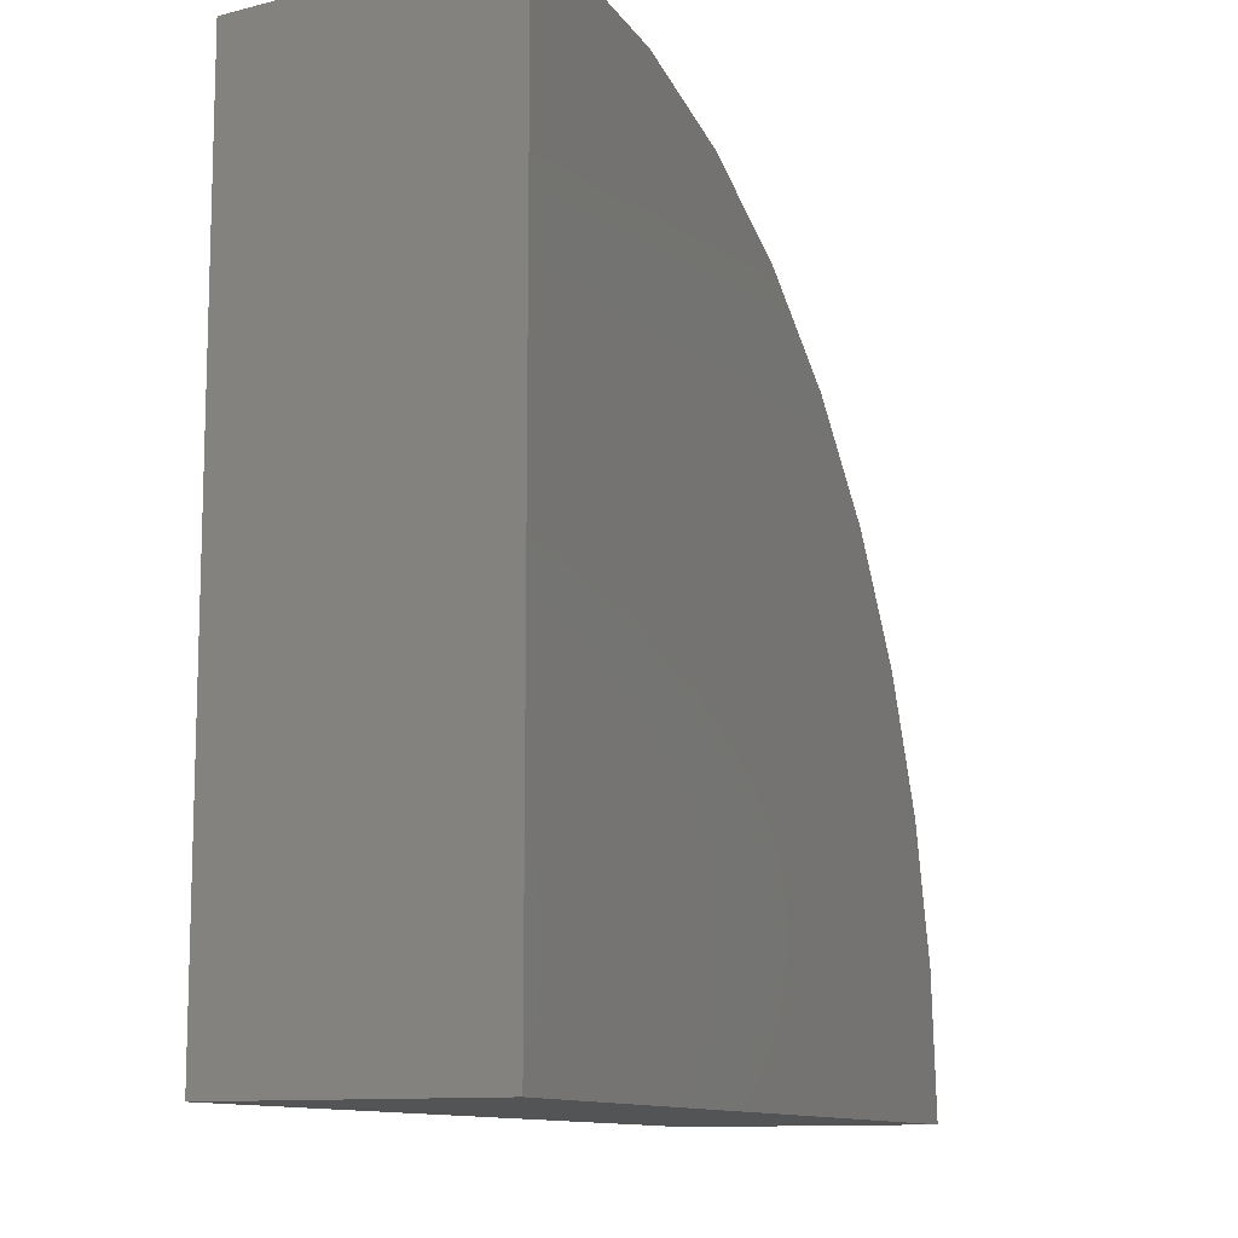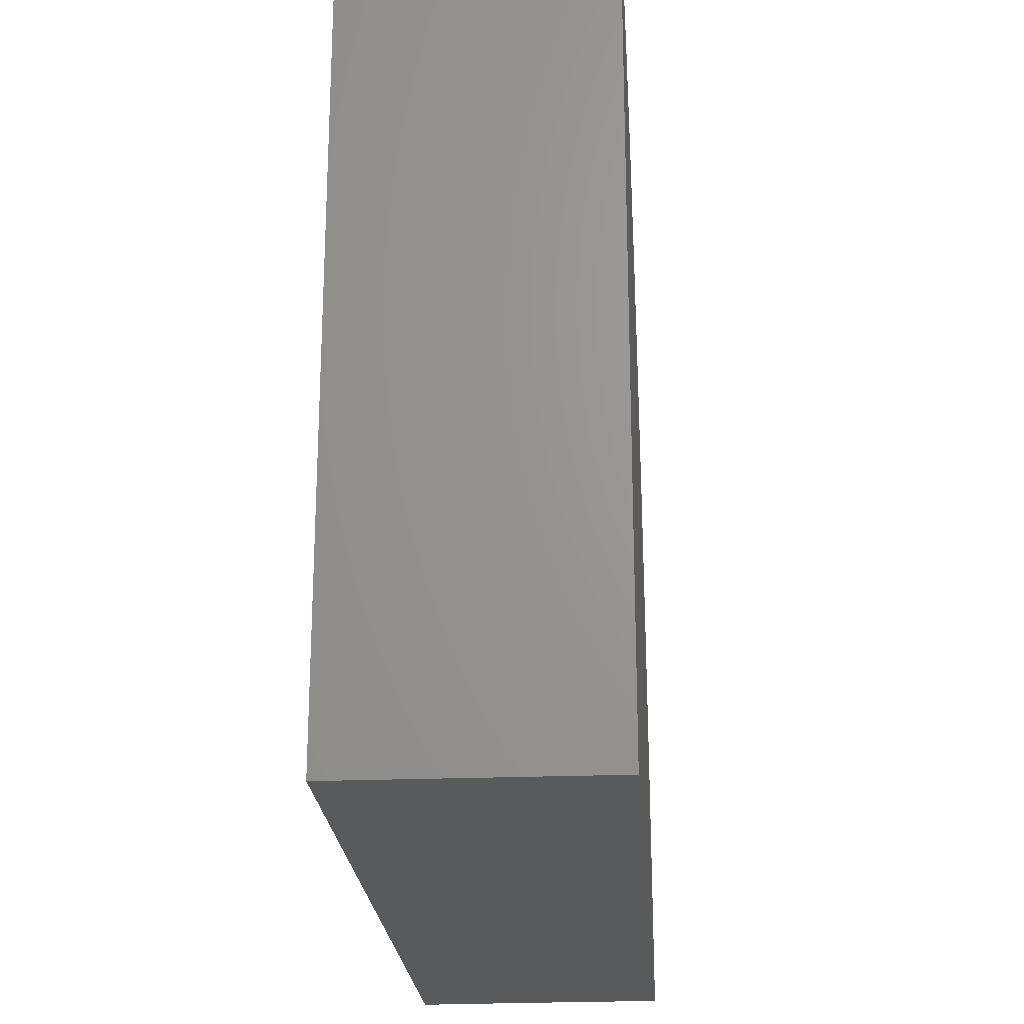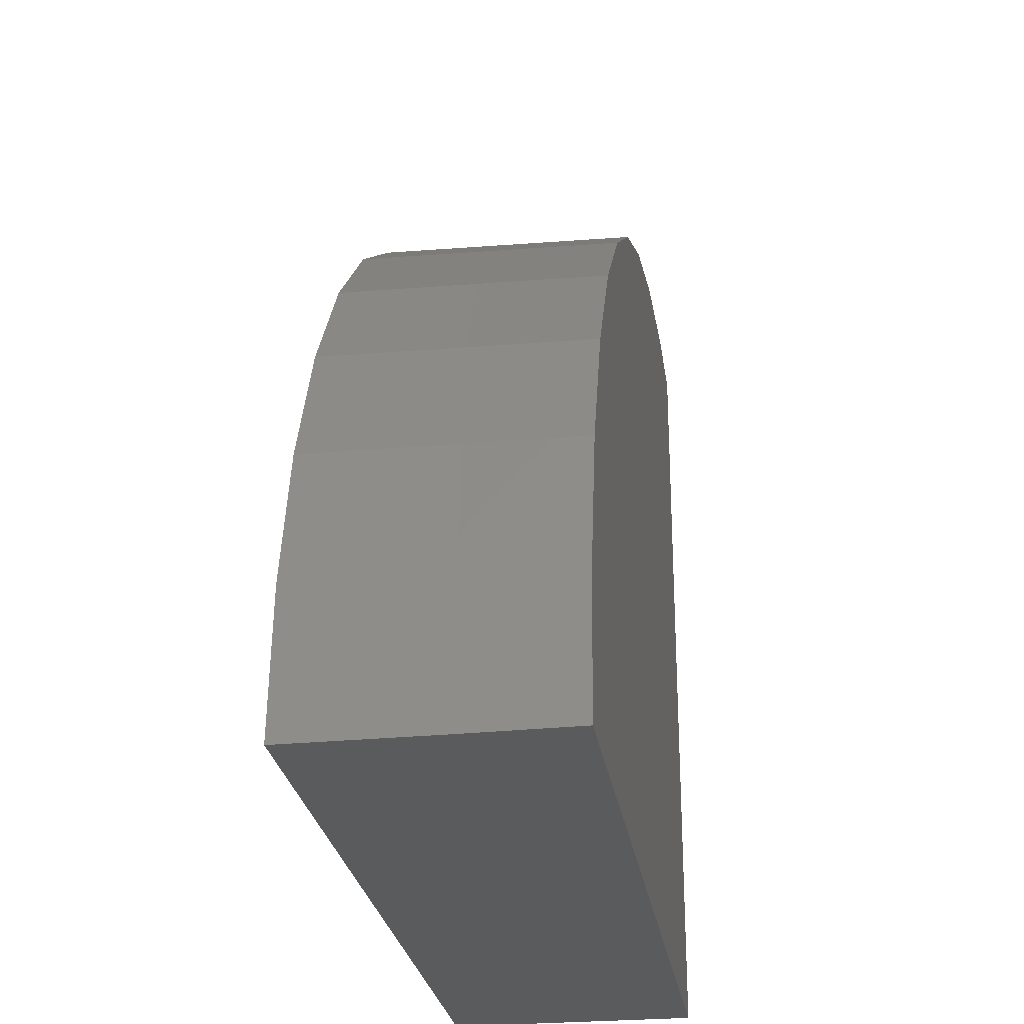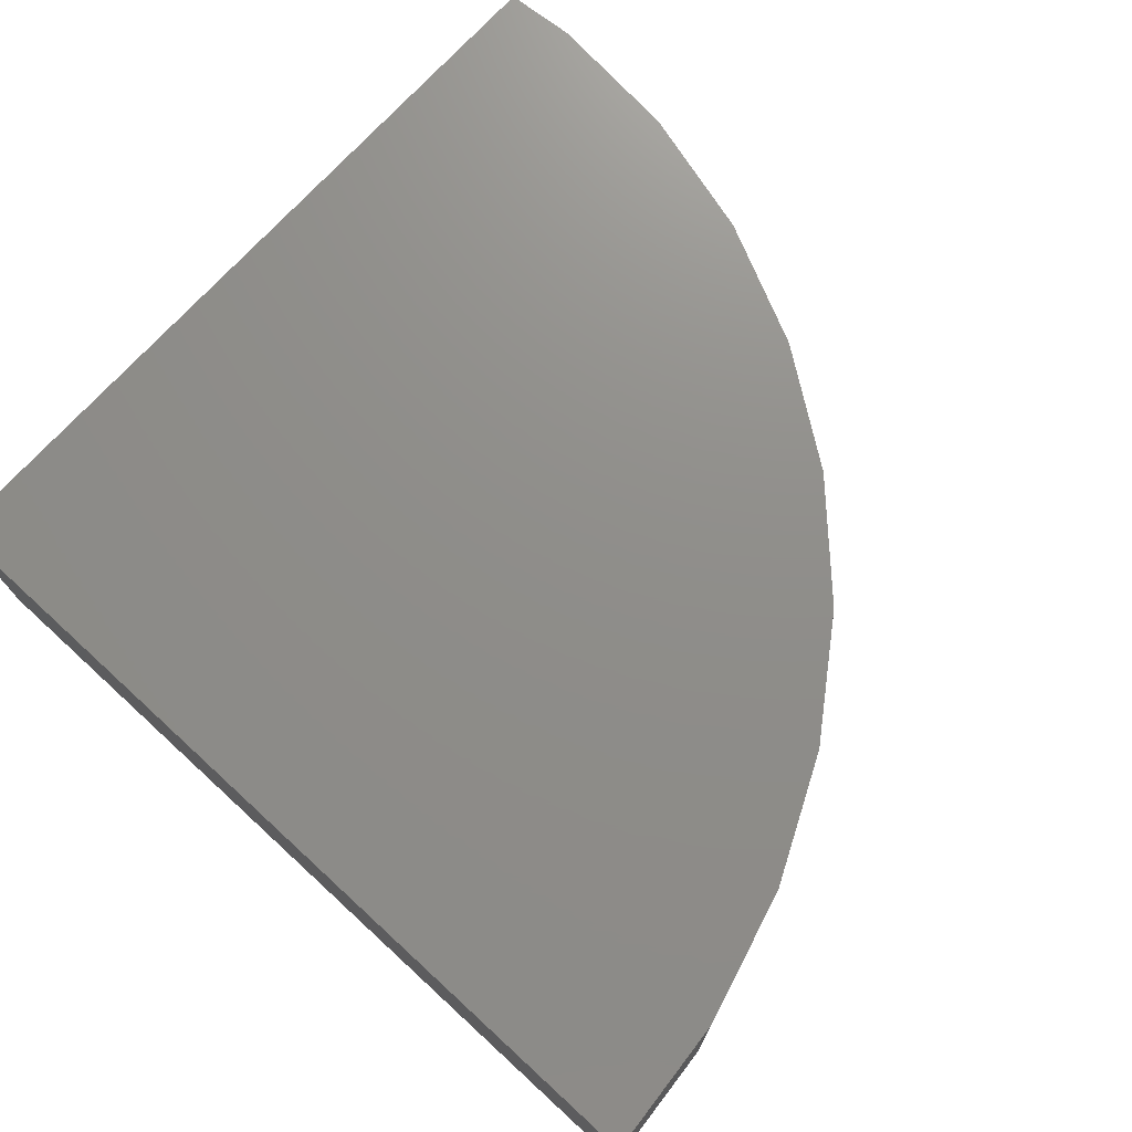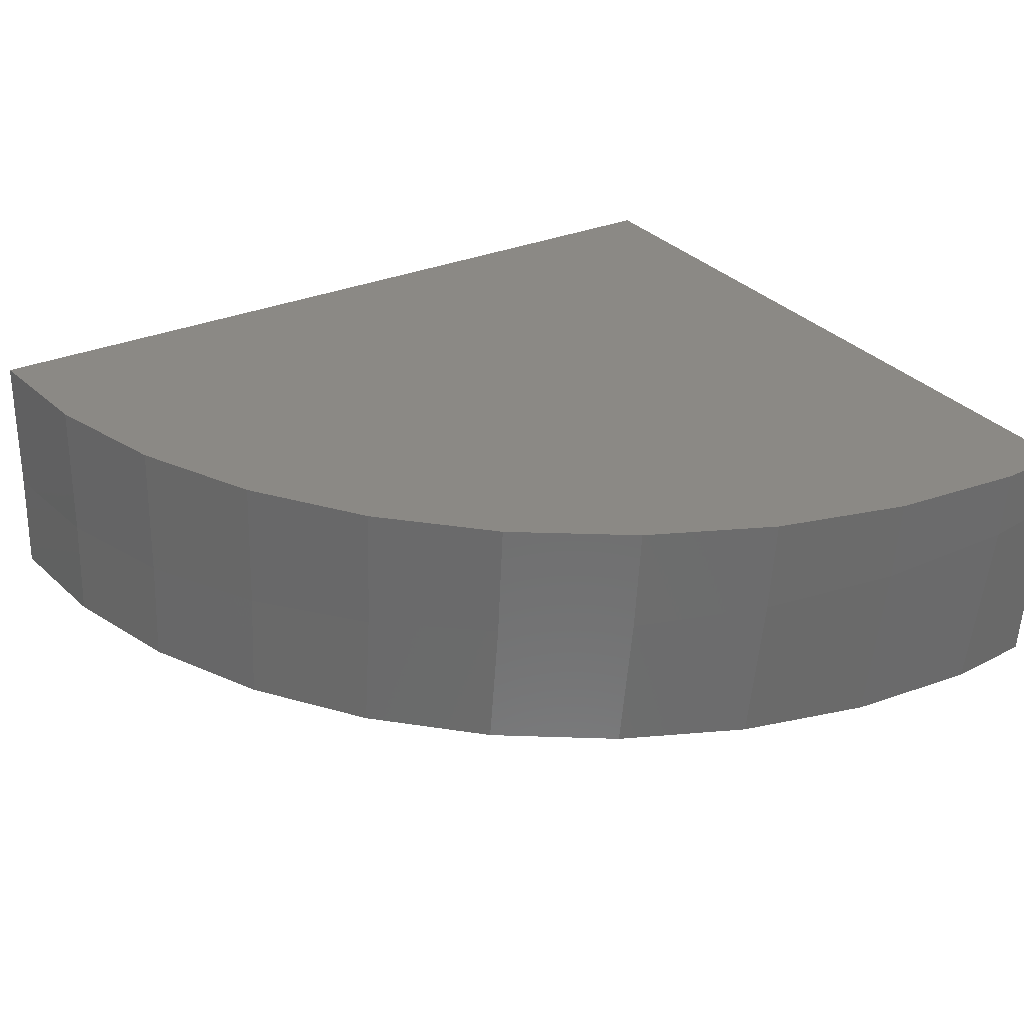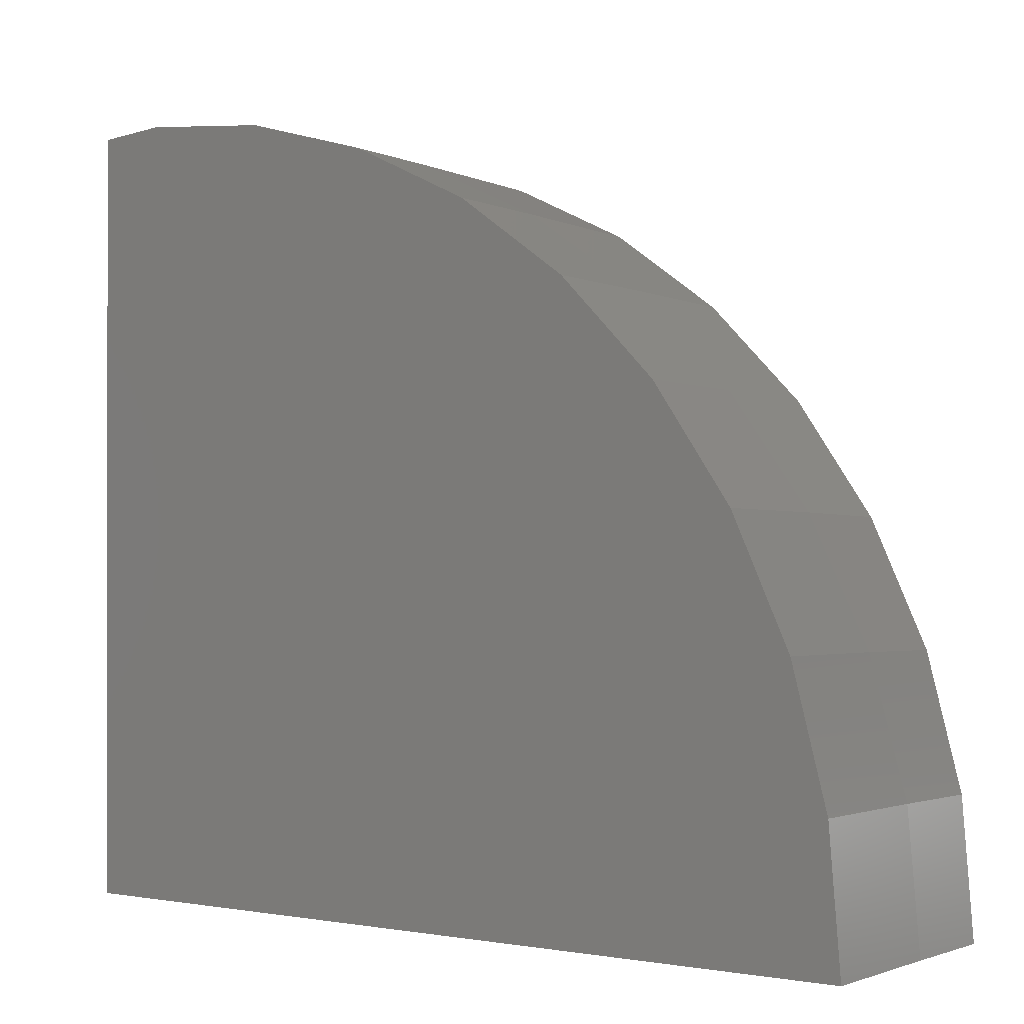
<metadata>
{"format":"stl","ext":"stl","renderer":"f3d","projection":"perspective","resolution":1024,"background":"white","views":[{"elev":-11.3,"azim":113.9,"up":"+Z"},{"elev":-22.8,"azim":94.0,"up":"+Z"},{"elev":-26.4,"azim":-81.5,"up":"+Z"},{"elev":73.6,"azim":-137.5,"up":"+Y"},{"elev":29.8,"azim":-32.2,"up":"+Y"},{"elev":-0.4,"azim":-144.2,"up":"+Z"}]}
</metadata>
<code>
# stl→obj: 57 verts, 110 faces
v 25 -51.95 22.48
v 25 -50.12 0
v 25 -50.12 22.57
v 25 -56.41 22.15
v 25 -57.28 0
v 25 -57.28 22.09
v 0.3146 -54.28 0
v 0.3572 -50.12 0
v 0.2396 -57.28 0
v 23.62 -50.12 22.7
v 19.82 -50.12 22.49
v 22.99 -50.12 22.76
v 16.1 -50.12 21.64
v 19.08 -50.12 22.43
v 12.57 -50.12 20.16
v 15.27 -50.12 21.42
v 9.334 -50.12 18.09
v 11.7 -50.12 19.75
v 6.481 -50.12 15.49
v 8.466 -50.12 17.48
v 4.1 -50.12 12.43
v 5.671 -50.12 14.68
v 2.267 -50.12 8.977
v 3.401 -50.12 11.42
v 1.042 -50.12 5.243
v 1.728 -50.12 7.816
v 0.4731 -50.12 1.331
v 0.7026 -50.12 3.969
v 20.94 -57.28 22.21
v 24.66 -57.28 22.12
v 22.42 -57.28 22.33
v 17.25 -57.28 21.66
v 18.59 -57.28 22.01
v 13.7 -57.28 20.49
v 14.86 -57.28 21.03
v 10.39 -57.28 18.72
v 11.36 -57.28 19.4
v 7.413 -57.28 16.39
v 8.194 -57.28 17.17
v 4.861 -57.28 13.57
v 5.453 -57.28 14.42
v 2.815 -57.28 10.34
v 3.227 -57.28 11.22
v 1.343 -57.28 6.774
v 1.585 -57.28 7.682
v 0.4992 -57.28 2.988
v 0.5786 -57.28 3.901
v 0.2396 -57.28 2.277e-07
v 22.88 -52.15 22.66
v 18.96 -52.52 22.32
v 15.16 -52.87 21.3
v 11.6 -53.21 19.63
v 8.375 -53.52 17.36
v 5.594 -53.78 14.57
v 3.338 -53.99 11.33
v 1.675 -54.15 7.752
v 0.6574 -54.24 3.936
f 1 2 3
f 4 2 1
f 5 4 6
f 4 5 2
f 7 2 5
f 2 7 8
f 7 5 9
f 10 11 12
f 2 10 3
f 10 2 11
f 13 11 2
f 11 13 14
f 15 13 2
f 13 15 16
f 17 15 2
f 15 17 18
f 19 17 2
f 17 19 20
f 21 19 2
f 19 21 22
f 23 21 2
f 21 23 24
f 25 23 2
f 23 25 26
f 27 25 2
f 25 27 28
f 27 2 8
f 29 30 31
f 5 30 29
f 32 29 33
f 29 32 5
f 34 32 35
f 32 34 5
f 36 34 37
f 34 36 5
f 38 36 39
f 36 38 5
f 40 38 41
f 38 40 5
f 42 40 43
f 40 42 5
f 44 42 45
f 42 44 5
f 46 44 47
f 44 46 5
f 9 46 48
f 46 9 5
f 30 5 6
f 10 1 3
f 1 10 49
f 10 12 49
f 6 4 30
f 49 4 1
f 31 4 49
f 4 31 30
f 11 49 12
f 49 11 50
f 11 14 50
f 31 49 29
f 50 29 49
f 29 50 33
f 13 50 14
f 50 13 51
f 13 16 51
f 33 50 32
f 51 32 50
f 32 51 35
f 15 51 16
f 51 15 52
f 15 18 52
f 35 51 34
f 52 34 51
f 34 52 37
f 17 52 18
f 52 17 53
f 17 20 53
f 37 52 36
f 53 36 52
f 36 53 39
f 19 53 20
f 53 19 54
f 19 22 54
f 39 53 38
f 38 54 41
f 54 38 53
f 21 54 22
f 54 21 55
f 21 24 55
f 41 54 40
f 40 55 43
f 55 40 54
f 23 55 24
f 55 23 56
f 23 26 56
f 43 55 42
f 42 56 45
f 56 42 55
f 25 56 26
f 56 25 57
f 25 28 57
f 45 56 44
f 44 57 47
f 57 44 56
f 27 57 28
f 57 27 7
f 27 8 7
f 47 57 46
f 46 7 48
f 7 46 57
f 7 9 48

</code>
